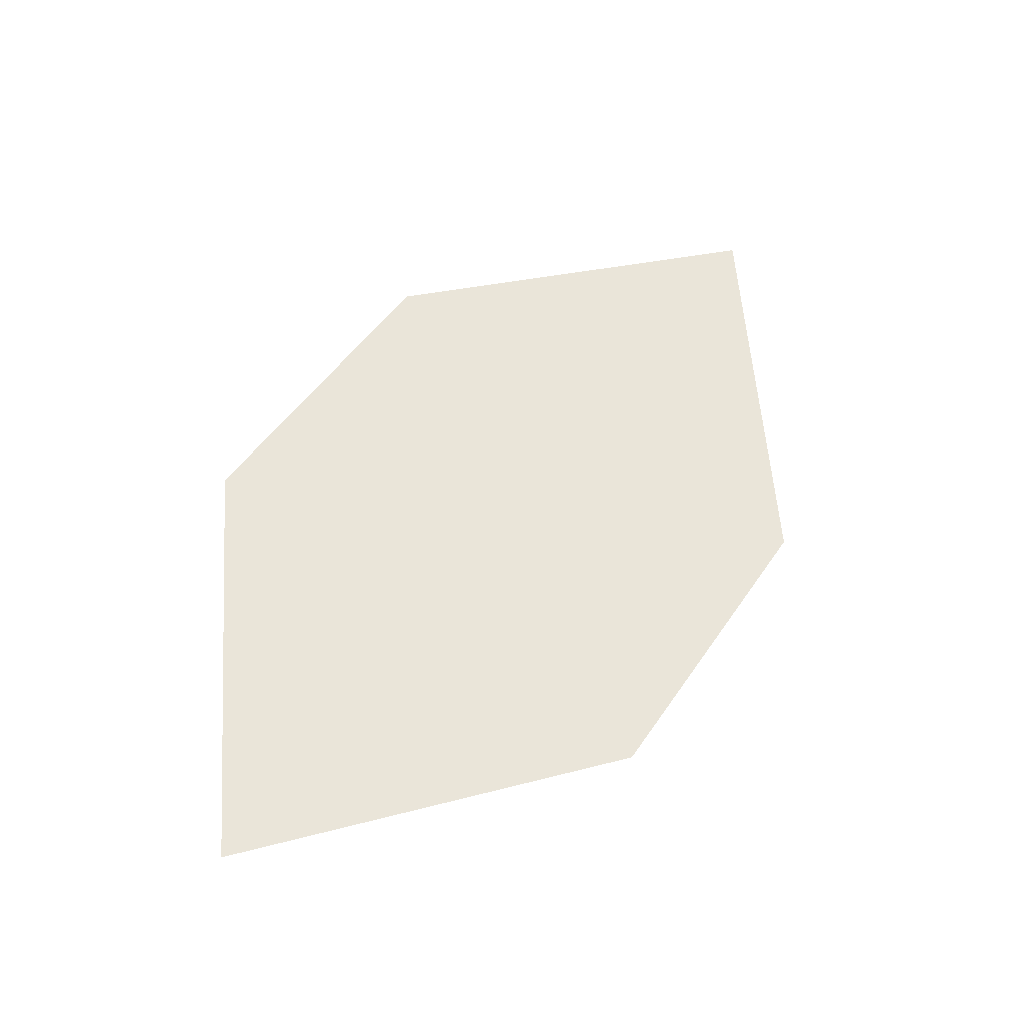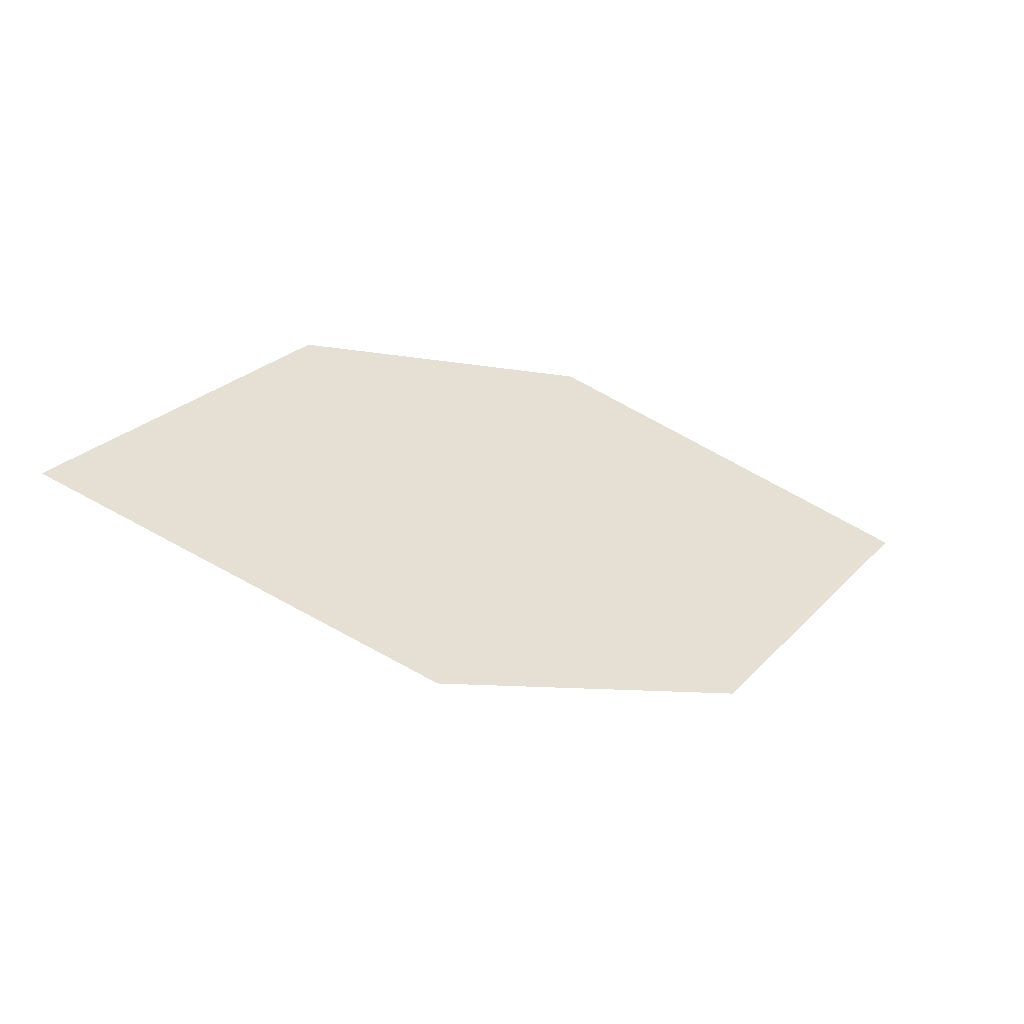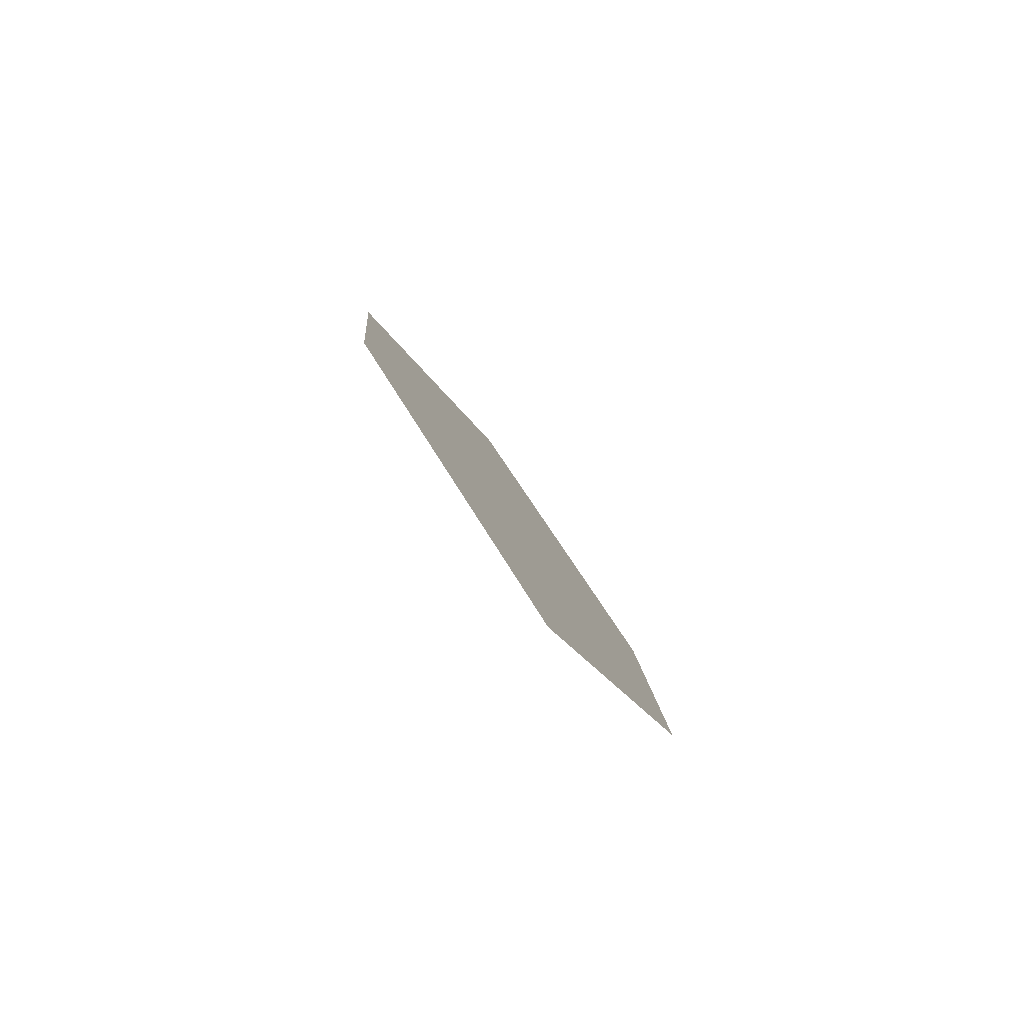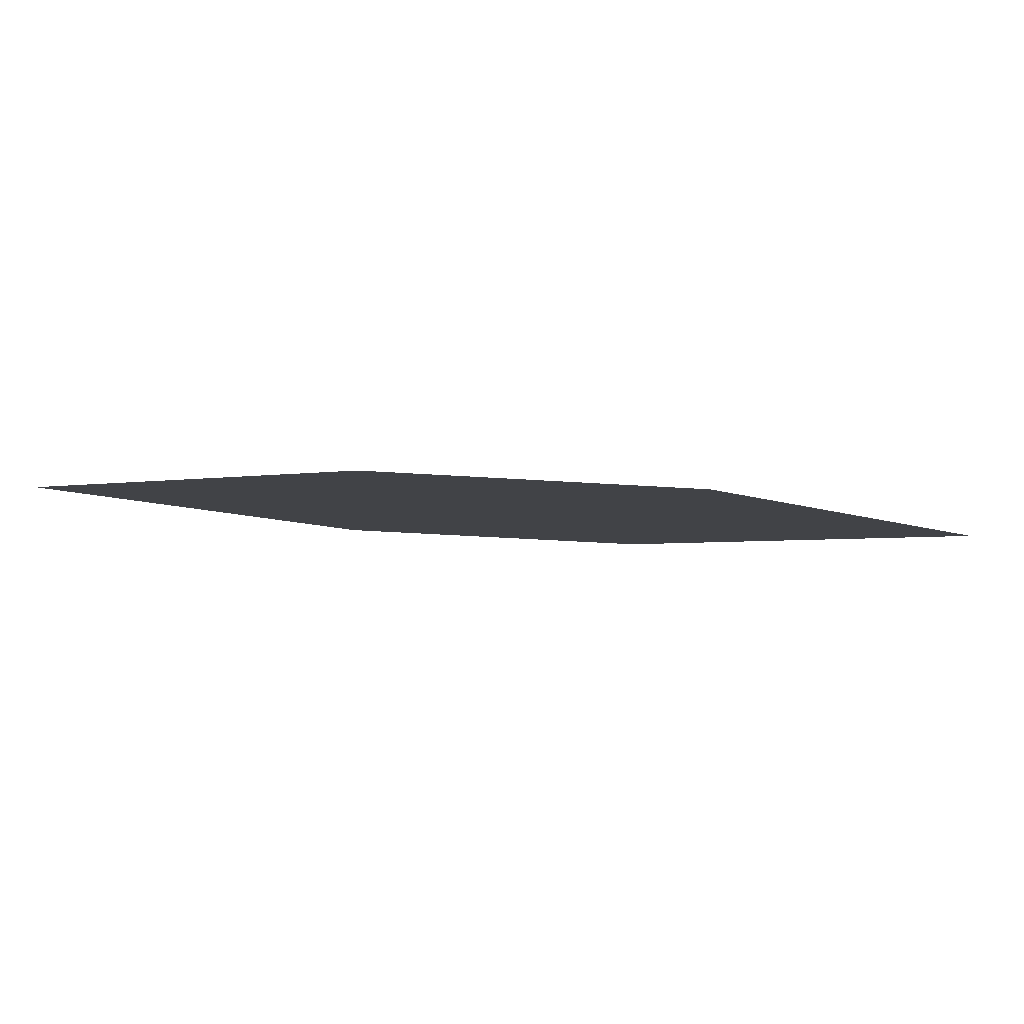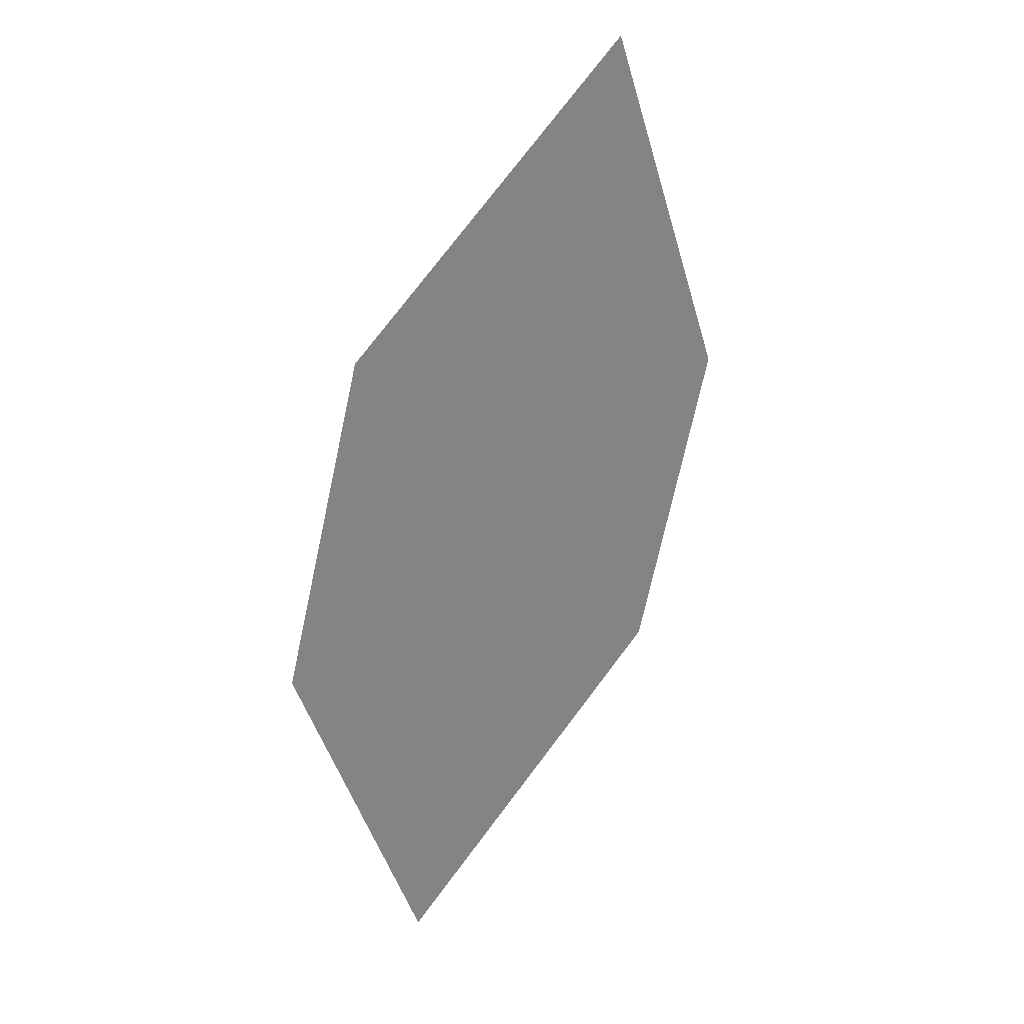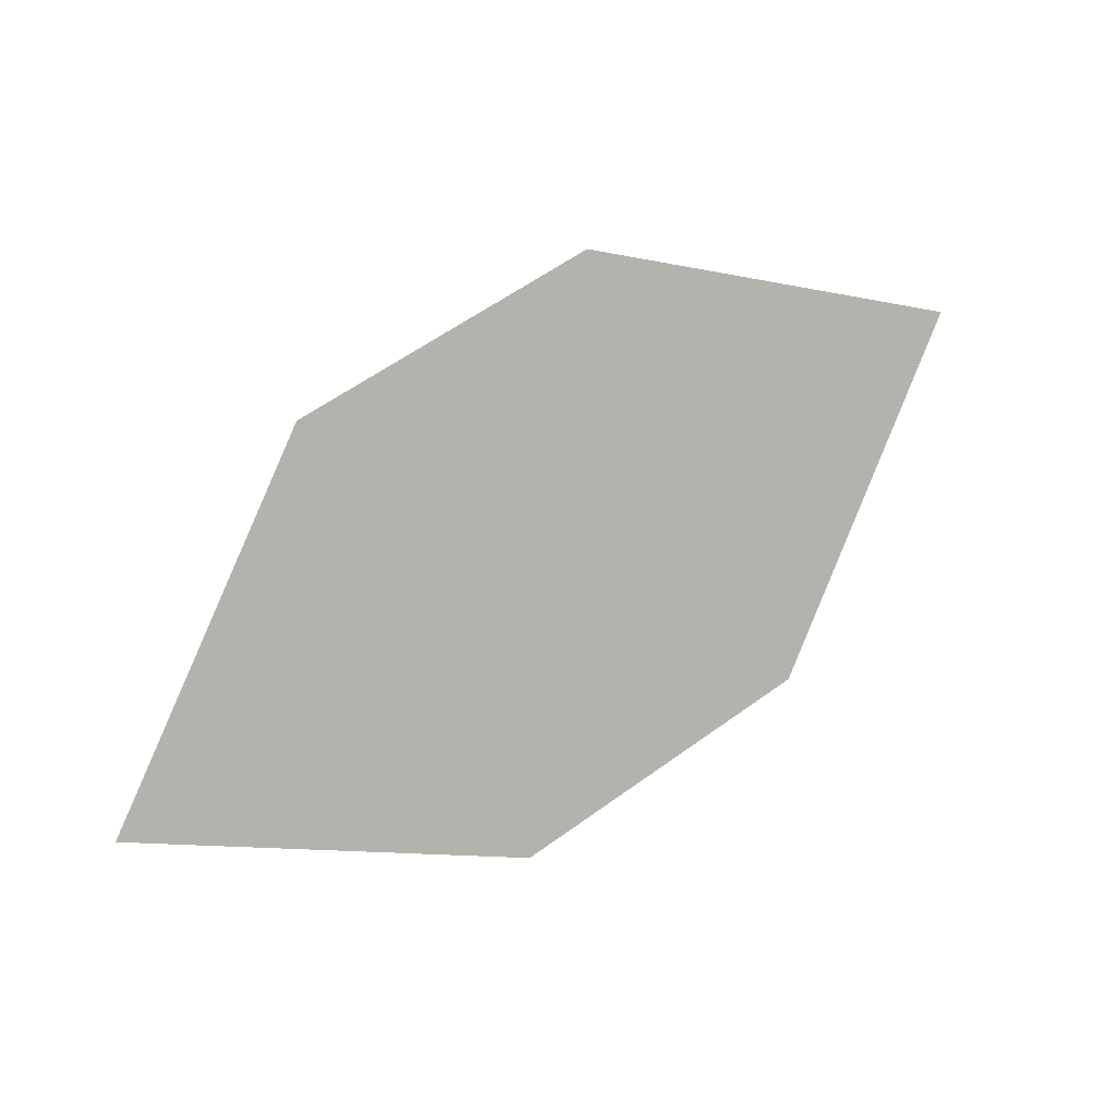
<metadata>
{"format":"obj","ext":"obj","renderer":"f3d","projection":"perspective","resolution":1024,"background":"white","views":[{"elev":12.7,"azim":133.2,"up":"+Z"},{"elev":77.5,"azim":4.0,"up":"+Z"},{"elev":5.4,"azim":-64.3,"up":"+Y"},{"elev":45.3,"azim":-152.1,"up":"+Y"},{"elev":-41.7,"azim":-97.8,"up":"+Z"},{"elev":50.6,"azim":-7.2,"up":"+Y"}]}
</metadata>
<code>
o leaves.236
v 0.2091 0.2296 2.016
v 0.2249 0.2477 1.993
v 0.2393 0.2164 2.013
v 0.2782 0.2371 1.978
v 0.248 0.2502 1.981
v 0.2624 0.2189 2
f 1 4 5 2
f 1 3 6 4

</code>
